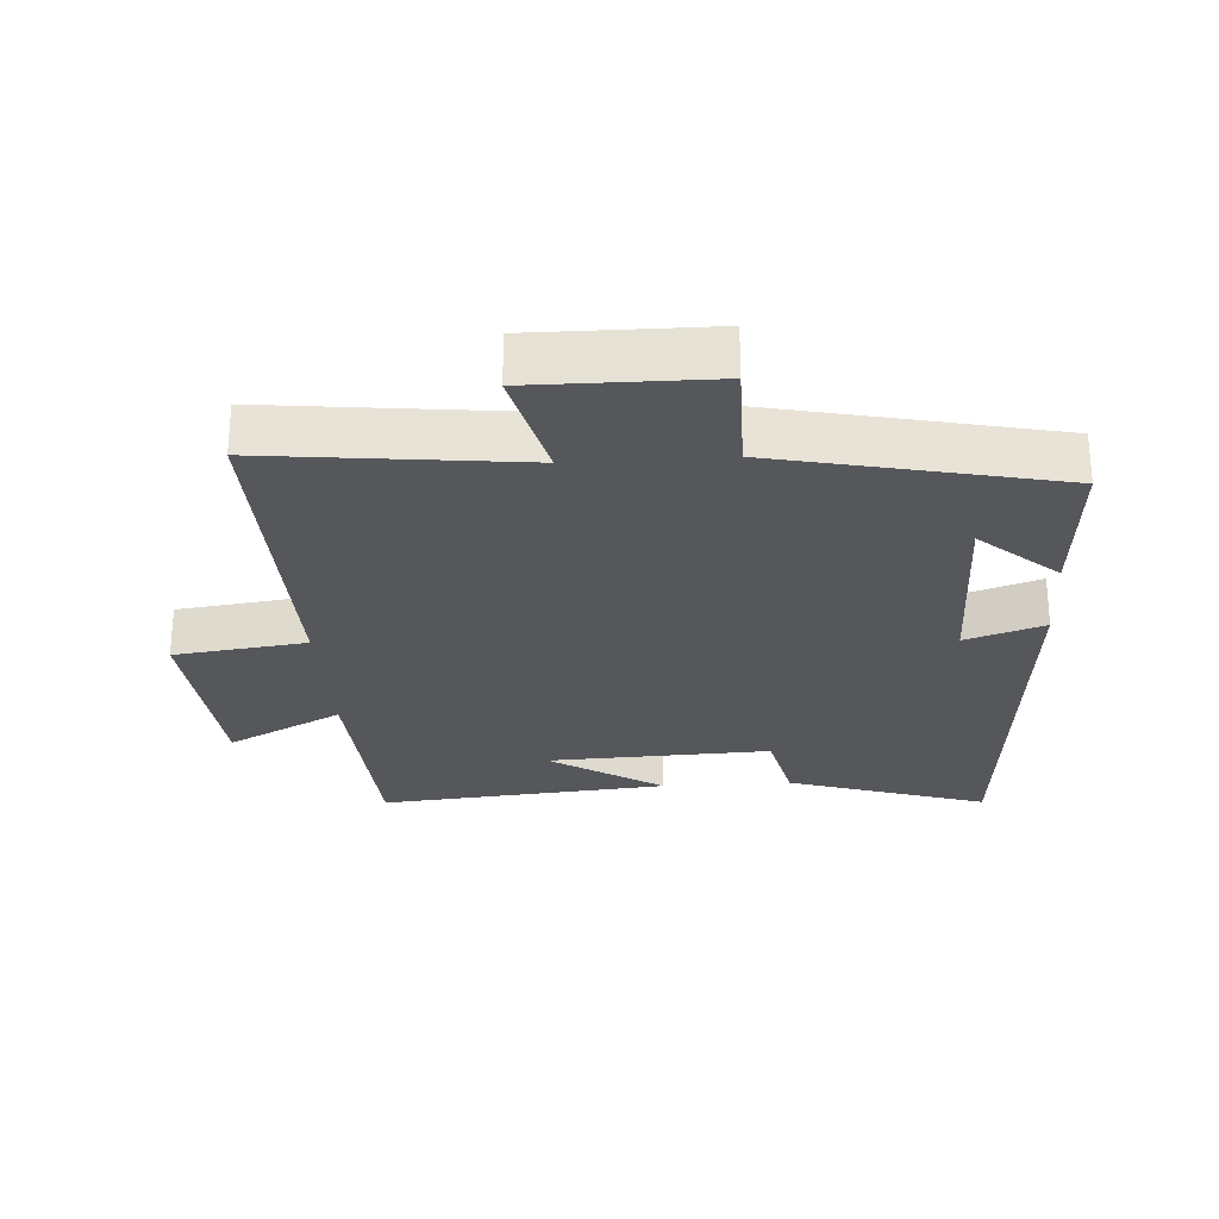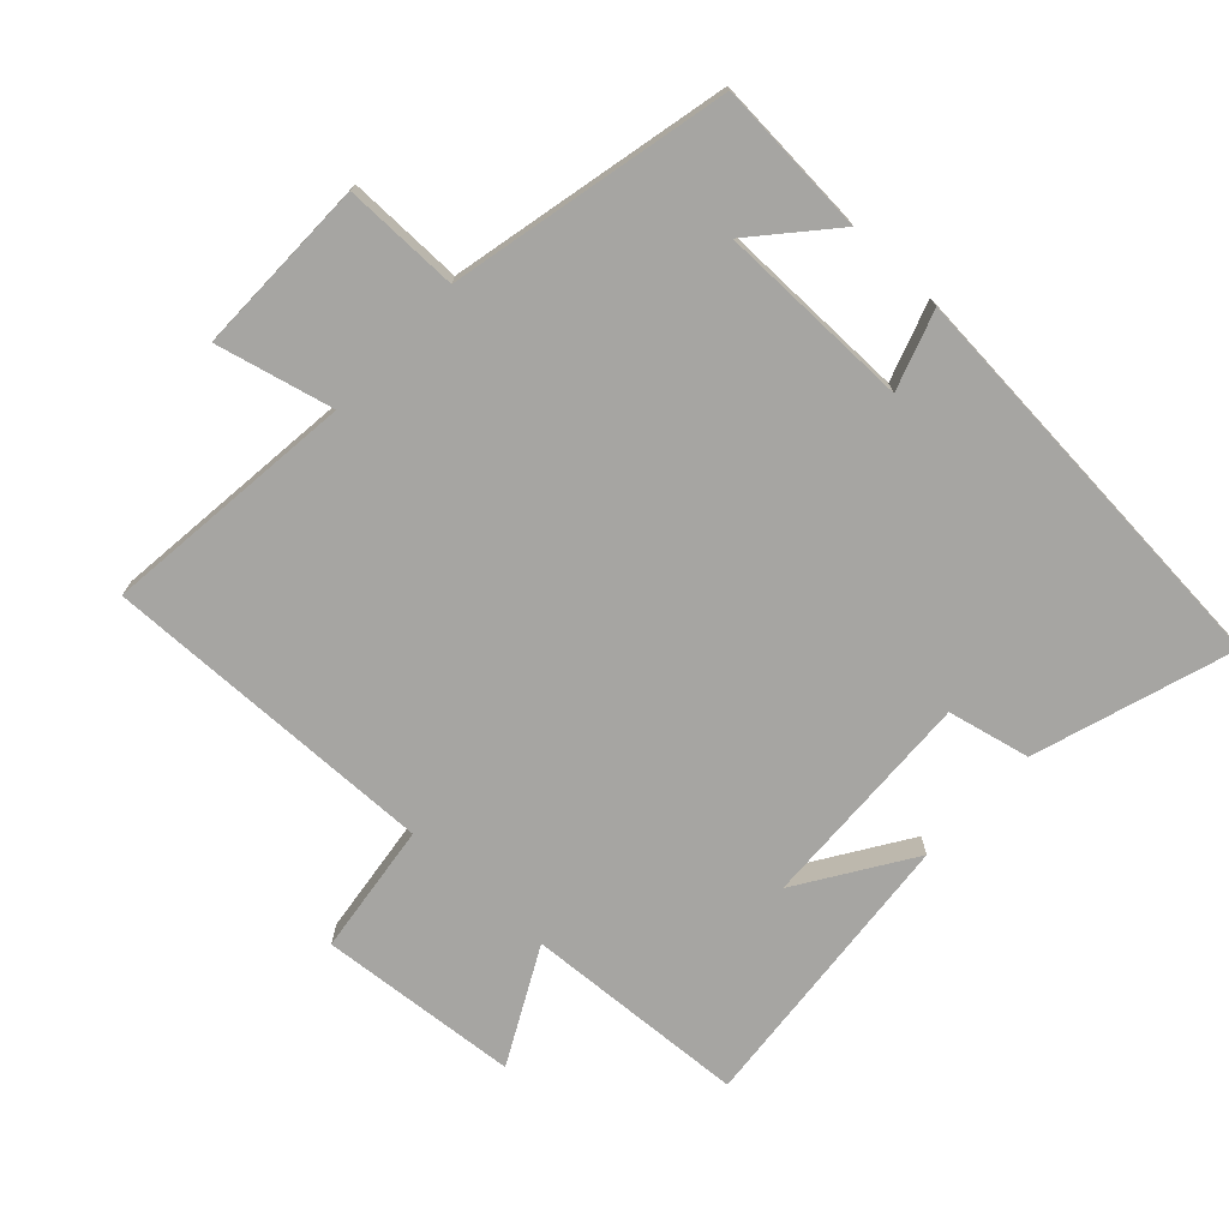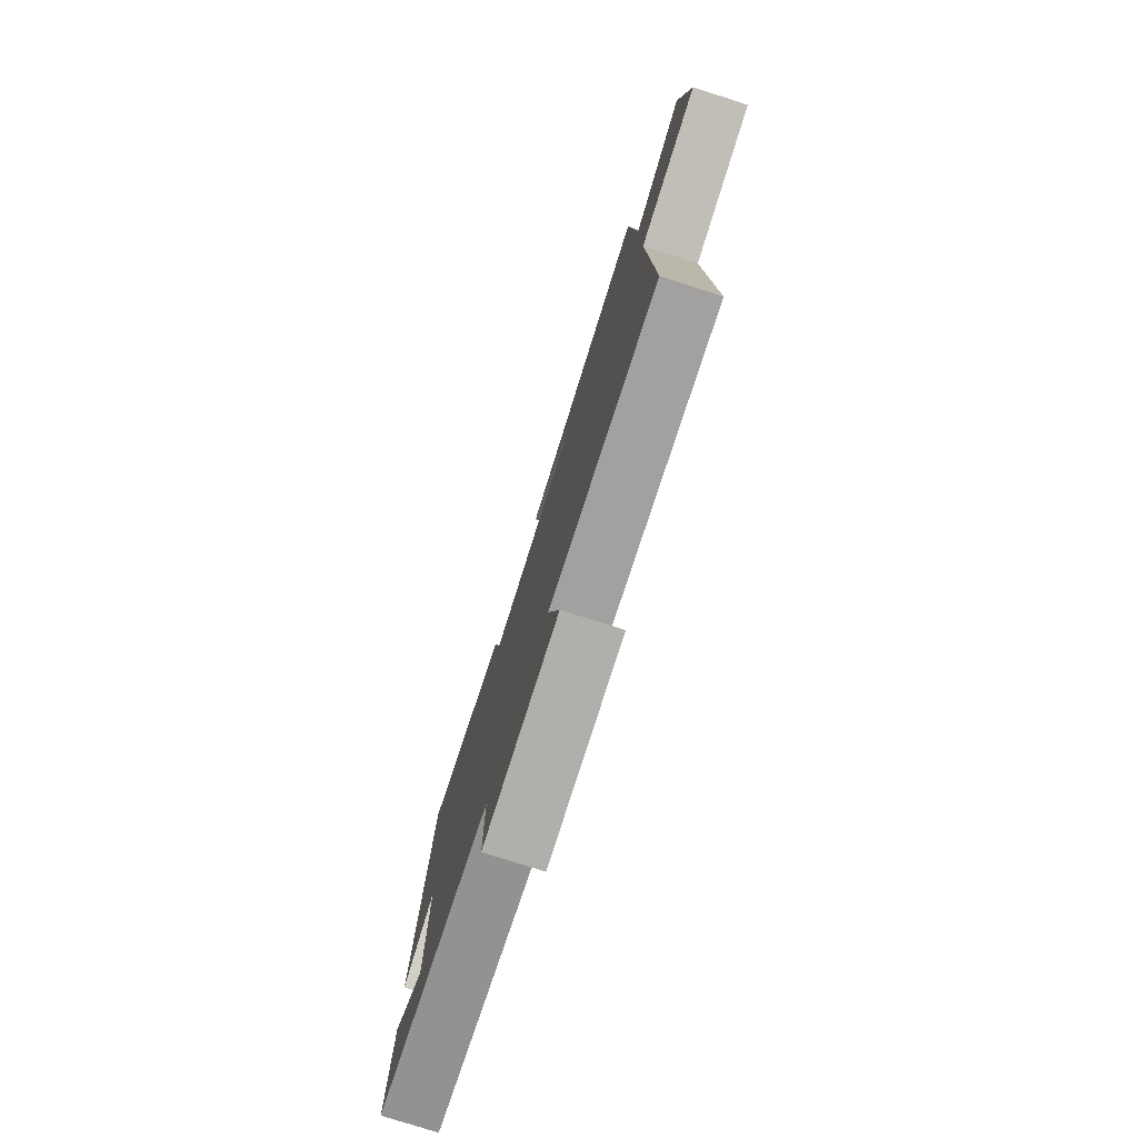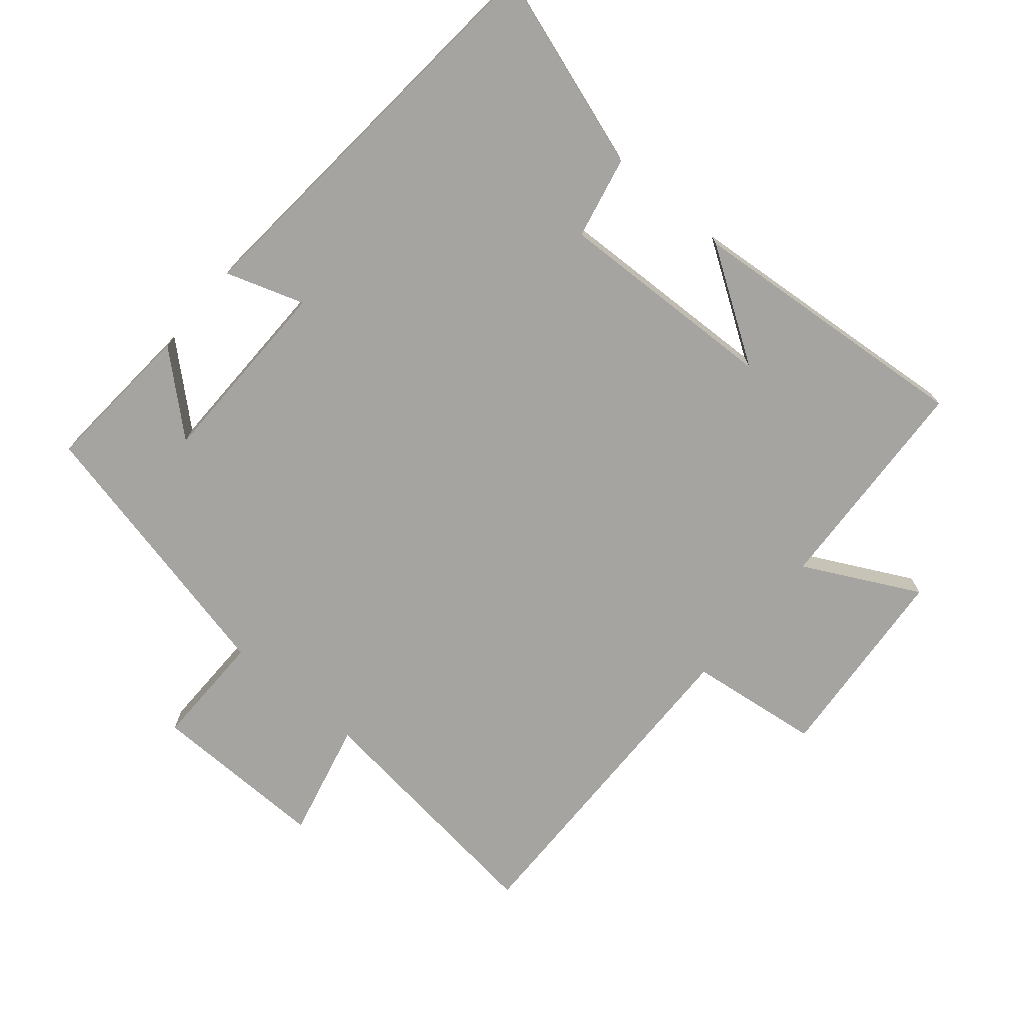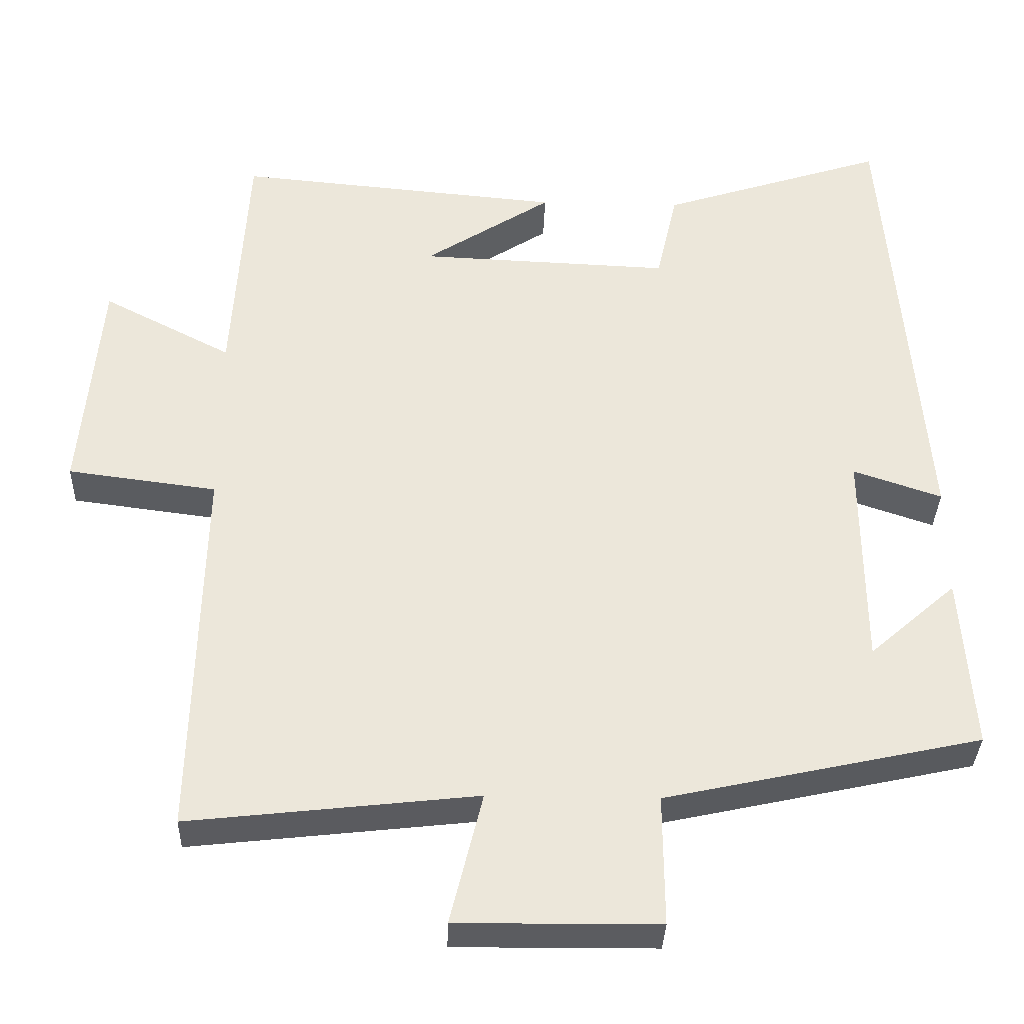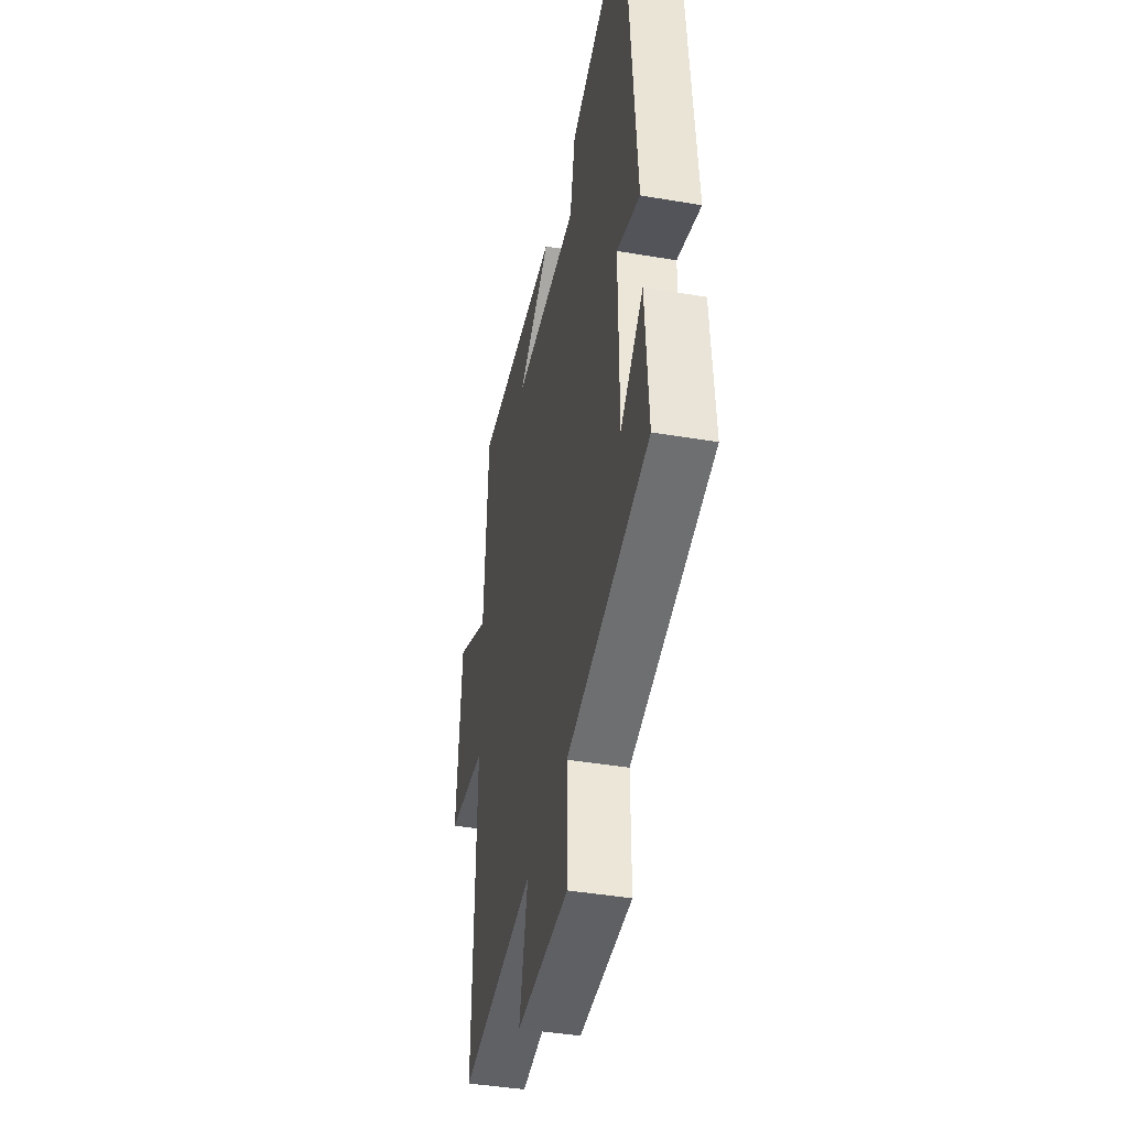
<metadata>
{"format":"obj","ext":"obj","renderer":"f3d","projection":"perspective","resolution":1024,"background":"white","views":[{"elev":-26.7,"azim":-176.3,"up":"+Y"},{"elev":-73.7,"azim":-133.0,"up":"+Y"},{"elev":-78.6,"azim":72.4,"up":"+Z"},{"elev":-73.4,"azim":-40.5,"up":"+Y"},{"elev":-34.6,"azim":178.2,"up":"+Z"},{"elev":-42.2,"azim":-101.5,"up":"+Z"}]}
</metadata>
<code>
v 0.511 0.07 -0.543
v 0.128 0.07 -0.5
v 0.171 0.07 -0.676
v -0.097 0.07 -0.674
v -0.096 0.07 -0.5
v -0.516 0.07 -0.408
v -0.5 0.07 -0.175
v -0.384 0.07 -0.277
v -0.382 0.07 0.015
v -0.5 0.07 -0.025
v -0.451 0.07 0.597
v -0.151 0.07 0.5
v -0.123 0.07 0.376
v 0.213 0.07 0.39
v 0.043 0.07 0.5
v 0.48 0.07 0.54
v 0.5 0.07 0.203
v 0.673 0.07 0.293
v 0.699 0.07 -0.009
v 0.5 0.07 -0.035
v 0.511 0 -0.543
v 0.128 0 -0.5
v 0.171 0 -0.676
v -0.097 0 -0.674
v -0.096 0 -0.5
v -0.516 0 -0.408
v -0.5 0 -0.175
v -0.384 0 -0.277
v -0.382 0 0.015
v -0.5 0 -0.025
v -0.451 0 0.597
v -0.151 0 0.5
v -0.123 0 0.376
v 0.213 0 0.39
v 0.043 0 0.5
v 0.48 0 0.54
v 0.5 0 0.203
v 0.673 0 0.293
v 0.699 0 -0.009
v 0.5 0 -0.035
f 17 18 19 20
f 16 17 20
f 16 20 1 2
f 14 15 16
f 14 16 2
f 13 14 2
f 11 12 13
f 10 11 13
f 9 10 13
f 13 2 3
f 9 13 3
f 8 9 3
f 6 7 8
f 5 6 8
f 5 8 3
f 3 4 5
f 40 39 38 37
f 40 37 36
f 22 21 40 36
f 36 35 34
f 22 36 34
f 22 34 33
f 33 32 31
f 33 31 30
f 33 30 29
f 23 22 33
f 23 33 29
f 23 29 28
f 28 27 26
f 28 26 25
f 23 28 25
f 25 24 23
f 1 21 22 2
f 2 22 23 3
f 3 23 24 4
f 4 24 25 5
f 5 25 26 6
f 6 26 27 7
f 7 27 28 8
f 8 28 29 9
f 9 29 30 10
f 10 30 31 11
f 11 31 32 12
f 12 32 33 13
f 13 33 34 14
f 14 34 35 15
f 15 35 36 16
f 16 36 37 17
f 17 37 38 18
f 18 38 39 19
f 19 39 40 20
f 20 40 21 1

</code>
